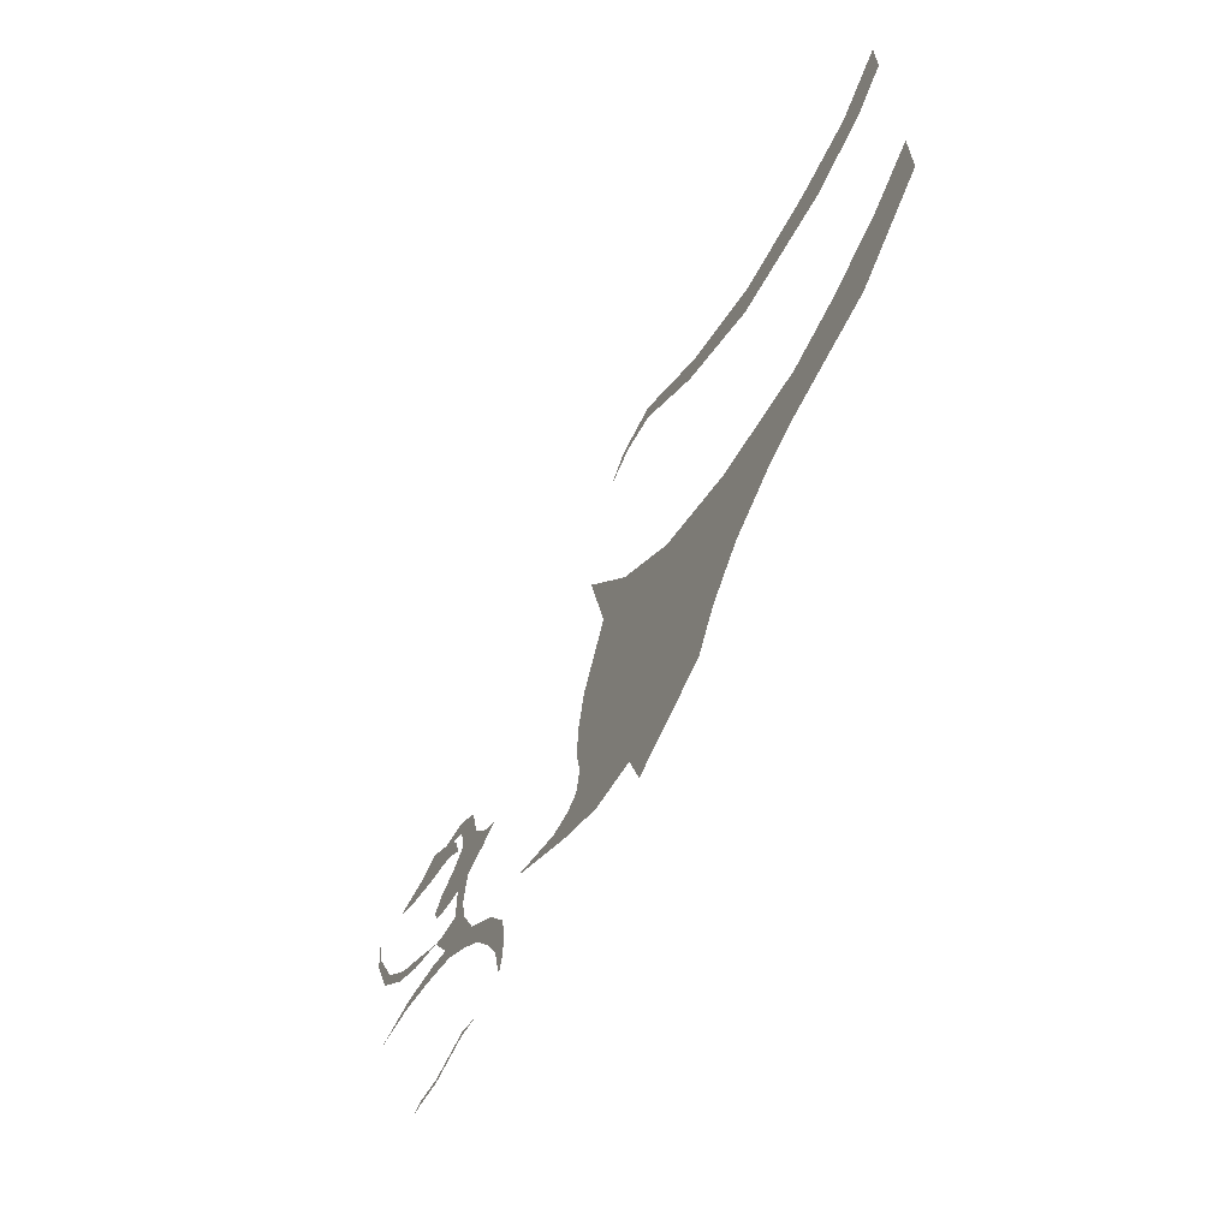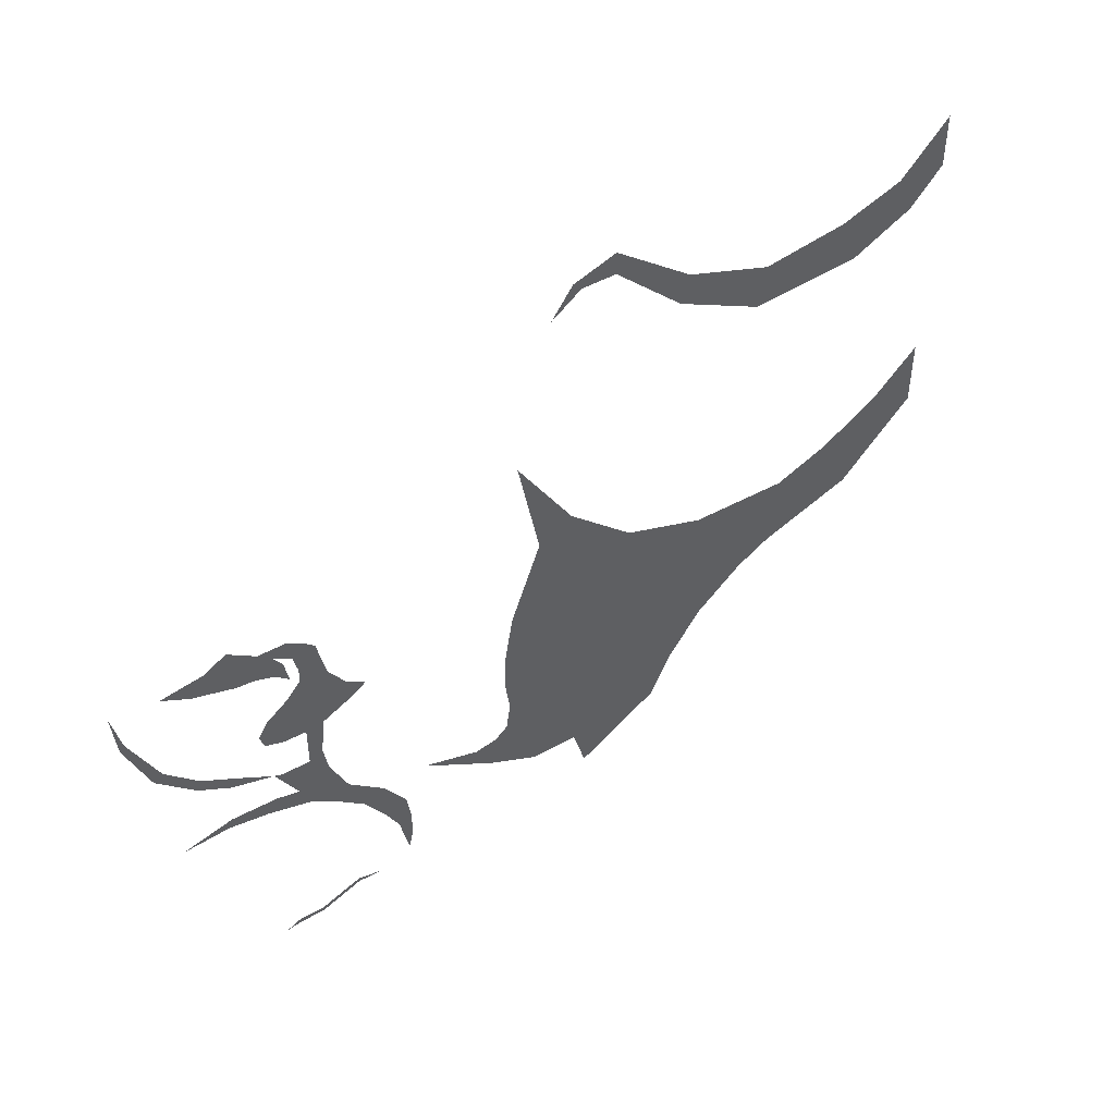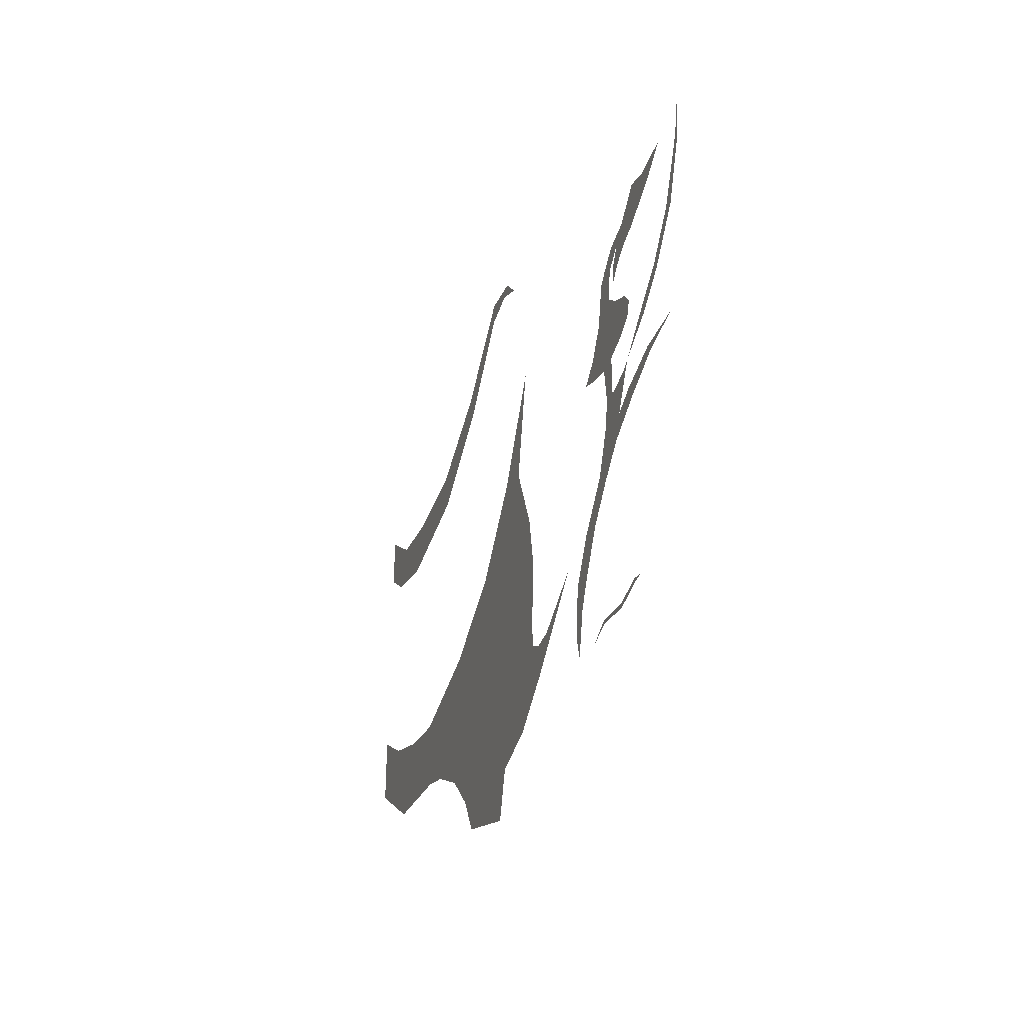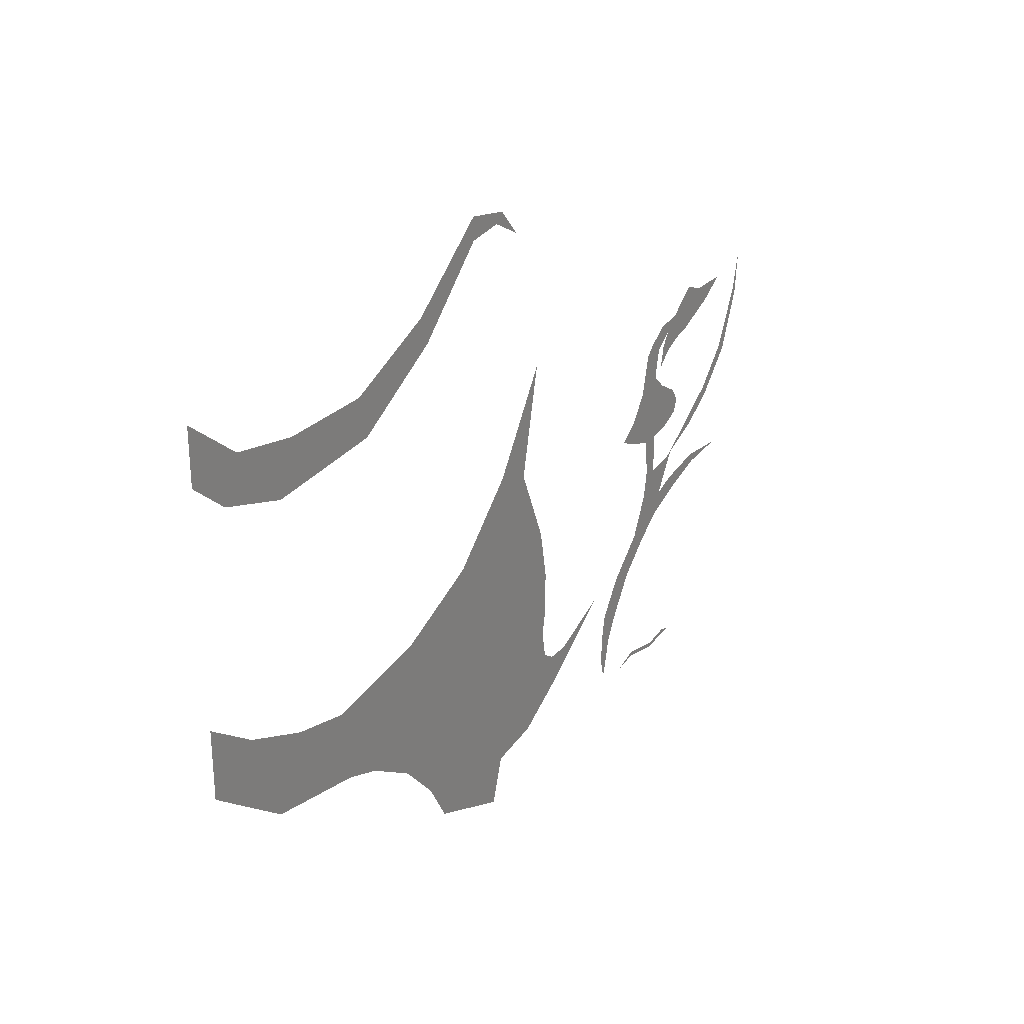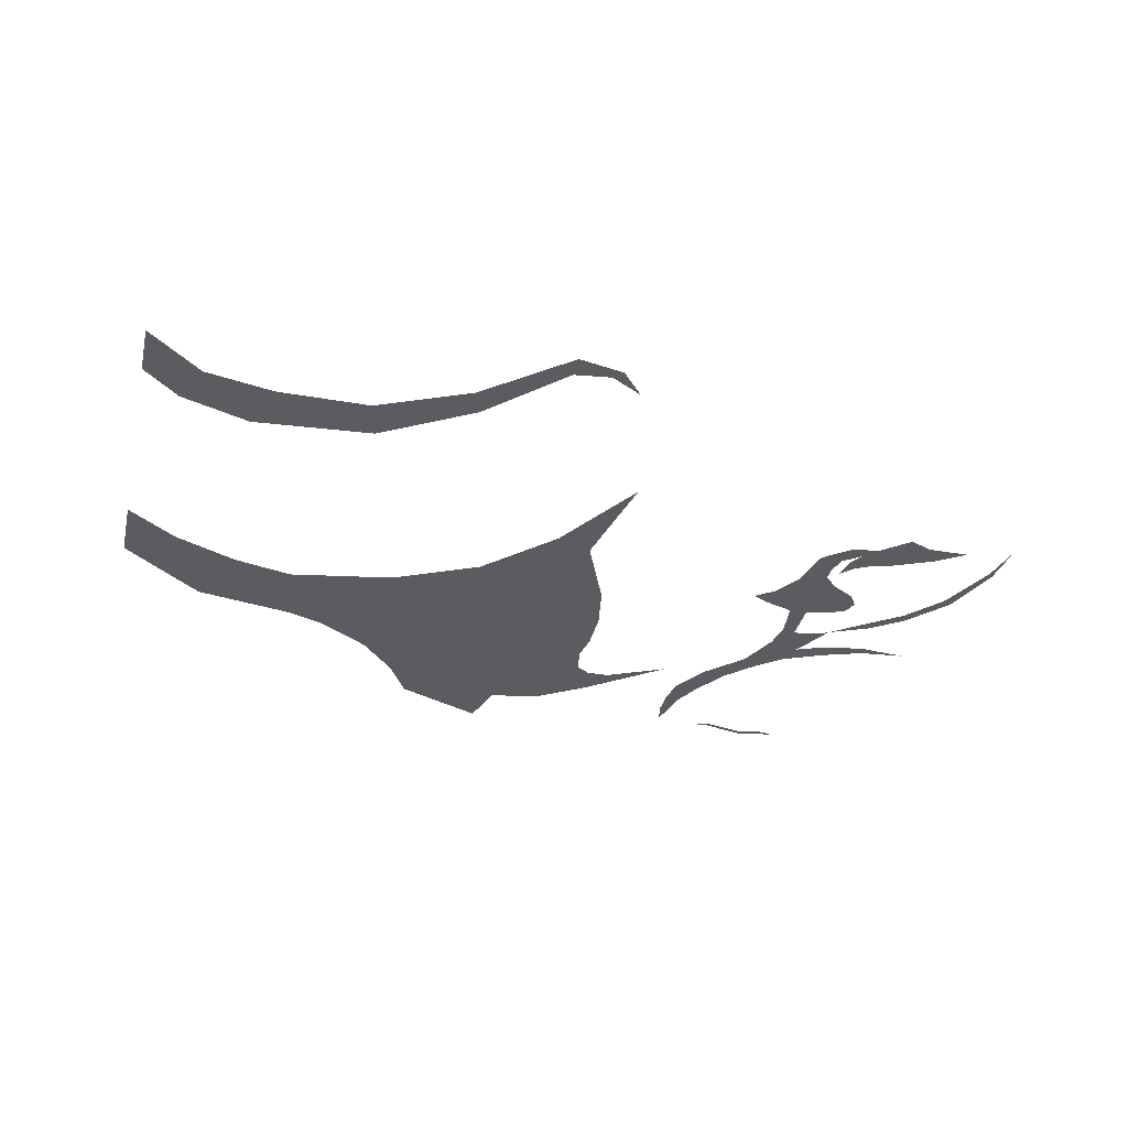
<metadata>
{"format":"obj","ext":"obj","renderer":"f3d","projection":"perspective","resolution":1024,"background":"white","views":[{"elev":-64.2,"azim":61.4,"up":"+Y"},{"elev":47.7,"azim":-39.1,"up":"+Y"},{"elev":-36.9,"azim":-108.2,"up":"+Y"},{"elev":27.7,"azim":123.5,"up":"+Y"},{"elev":-34.9,"azim":166.8,"up":"+Z"}]}
</metadata>
<code>
v -0.0625 -0.9766 0.0625
v -0.08594 -0.9766 0.0625
v -0.0625 -0.9688 0.0625
v -0.01562 -0.9766 0.0625
v -0.01562 -0.9844 0.0625
v 0.05469 -0.9609 0.0625
v 0.05469 -0.9688 0.0625
v 0.09375 -0.9766 0.0625
v 0.07812 -0.7812 0.0625
v 0.1172 -0.7734 0.0625
v 0.1562 -0.8359 0.0625
v 0.1172 -0.8438 0.0625
v 0.1641 -0.8828 0.0625
v 0.1406 -0.8906 0.0625
v 0.1641 -0.9297 0.0625
v 0.1484 -0.9297 0.0625
v 0.1562 -0.9609 0.0625
v 0.03125 -0.7344 0.0625
v 0.05469 -0.7109 0.0625
v -0.01562 -0.6953 0.0625
v 0.007812 -0.6719 0.0625
v 0.007812 -0.6484 0.0625
v 0.02344 -0.6406 0.0625
v 0.01562 -0.5938 0.0625
v -0.007812 -0.6016 0.0625
v -0.007812 -0.5312 0.0625
v 0.02344 -0.5312 0.0625
v 0.03906 -0.4297 0.0625
v 0.07031 -0.4766 0.0625
v 0.07031 -0.5156 0.0625
v 0.1016 -0.5 0.0625
v -0.08594 -0.6641 0.0625
v -0.07031 -0.6406 0.0625
v -0.1562 -0.6406 0.0625
v -0.1484 -0.625 0.0625
v -0.2344 -0.6328 0.0625
v 1.234 -0.1094 0.0625
v 1.172 -0.1641 0.0625
v 1.141 -0.09375 0.0625
v 1.234 -0.01562 0.0625
v 1.055 -0.2031 0.0625
v 1.023 -0.1172 0.0625
v 0.8516 -0.1875 0.0625
v 0.8672 -0.1172 0.0625
v 0.6953 -0.09375 0.0625
v 0.7109 -0.04688 0.0625
v 0.5703 0.03125 0.0625
v 0.5703 0.07031 0.0625
v 0.5078 0.03906 0.0625
v 0.4922 0.05469 0.0625
v 0.4531 0.007812 0.0625
v -0.07812 -0.3203 0.0625
v -0.1094 -0.3516 0.0625
v -0.1797 -0.3203 0.0625
v -0.1562 -0.2891 0.0625
v -0.1172 -0.2734 0.0625
v -0.07031 -0.3125 0.0625
v -0.04688 -0.3359 0.0625
v -0.07812 -0.3594 0.0625
v -0.03125 -0.3594 0.0625
v -0.04688 -0.375 0.0625
v -0.02344 -0.3984 0.0625
v -0.2266 -0.2891 0.0625
v 1.039 -0.6016 0.0625
v 1.094 -0.7188 0.0625
v 0.9219 -0.75 0.0625
v 0.9375 -0.625 0.0625
v 0.6484 -0.7031 0.0625
v 0.7578 -0.5938 0.0625
v 0.5 -0.5938 0.0625
v 0.6094 -0.5234 0.0625
v 0.4297 -0.4297 0.0625
v 0.4922 -0.4062 0.0625
v 0.3906 -0.2422 0.0625
v 1.148 -0.5547 0.0625
v 1.234 -0.6094 0.0625
v 1.234 -0.4922 0.0625
v -0.1875 -0.5 0.0625
v -0.1953 -0.5156 0.0625
v -0.2578 -0.4453 0.0625
v -0.2422 -0.4375 0.0625
v -0.2969 -0.3438 0.0625
v -0.2891 -0.3359 0.0625
v -0.3047 -0.2656 0.0625
v -0.1328 -0.5391 0.0625
v -0.1406 -0.5547 0.0625
v -0.07031 -0.5859 0.0625
v 0.7109 -0.8984 0.0625
v 0.6719 -0.9688 0.0625
v 0.5156 -0.8125 0.0625
v 0.7734 -0.8281 0.0625
v 0.8594 -0.7734 0.0625
v 0.375 -0.5625 0.0625
v 0.3594 -0.6484 0.0625
v 0.3594 -0.7188 0.0625
v 0.3672 -0.7656 0.0625
v 0.3594 -0.8125 0.0625
v 0.3359 -0.8281 0.0625
v 0.3281 -0.8828 0.0625
v 0.2969 -0.8281 0.0625
v 0.1953 -0.7812 0.0625
v 0.5234 -1.031 0.0625
v 0.5 -0.9531 0.0625
v 0.4141 -0.9375 0.0625
v -0.02344 -0.3203 0.0625
v 0.007812 -0.3438 0.0625
v -0.01562 -0.3594 0.0625
v -0.007812 -0.3906 0.0625
v 0.02344 -0.3594 0.0625
v -0.007812 -0.4141 0.0625
v -0.03125 -0.4375 0.0625
v -0.07031 -0.4609 0.0625
v -0.08594 -0.4844 0.0625
v -0.07812 -0.5078 0.0625
v -0.04688 -0.5234 0.0625
v -0.03125 -0.6562 0.0625
v -0.05469 -0.5938 0.0625
f 1 2 3
f 1 3 4
f 1 4 5
f 5 4 6
f 5 6 7
f 7 6 8
f 9 10 11
f 9 11 12
f 12 11 13
f 12 13 14
f 14 13 15
f 14 15 16
f 16 15 17
f 10 9 18
f 10 18 19
f 19 18 20
f 19 20 21
f 21 20 32
f 21 32 33
f 33 32 34
f 33 34 35
f 35 34 36
f 19 21 22
f 88 89 90
f 88 90 91
f 91 90 92
f 92 90 66
f 66 90 68
f 89 102 103
f 89 103 90
f 116 87 117
f 116 117 22
f 116 22 21
f 22 117 25
f 19 22 23
f 23 22 24
f 24 22 25
f 24 25 26
f 24 26 27
f 27 26 28
f 27 28 29
f 27 29 30
f 30 29 31
f 52 57 58
f 58 57 105
f 58 105 106
f 58 106 107
f 107 106 108
f 108 106 109
f 108 109 28
f 108 28 110
f 110 28 111
f 111 28 112
f 112 28 113
f 113 28 114
f 114 28 115
f 115 28 26
f 37 38 39
f 37 39 40
f 39 38 41
f 39 41 42
f 42 41 43
f 42 43 44
f 44 43 45
f 44 45 46
f 46 45 47
f 46 47 48
f 48 47 49
f 48 49 50
f 50 49 51
f 52 53 54
f 52 54 55
f 52 55 56
f 52 56 57
f 52 58 53
f 53 58 59
f 59 58 60
f 59 60 61
f 61 60 62
f 63 55 54
f 64 65 66
f 64 66 67
f 67 66 68
f 67 68 69
f 69 68 70
f 69 70 71
f 71 70 72
f 71 72 73
f 73 72 74
f 65 64 75
f 65 75 76
f 76 75 77
f 78 79 80
f 78 80 81
f 81 80 82
f 81 82 83
f 83 82 84
f 79 78 85
f 79 85 86
f 86 85 87
f 68 90 70
f 70 90 72
f 72 90 93
f 93 90 94
f 94 90 95
f 95 90 96
f 96 90 97
f 97 90 98
f 98 90 99
f 98 99 100
f 100 99 101
f 90 103 104
f 90 104 99

</code>
